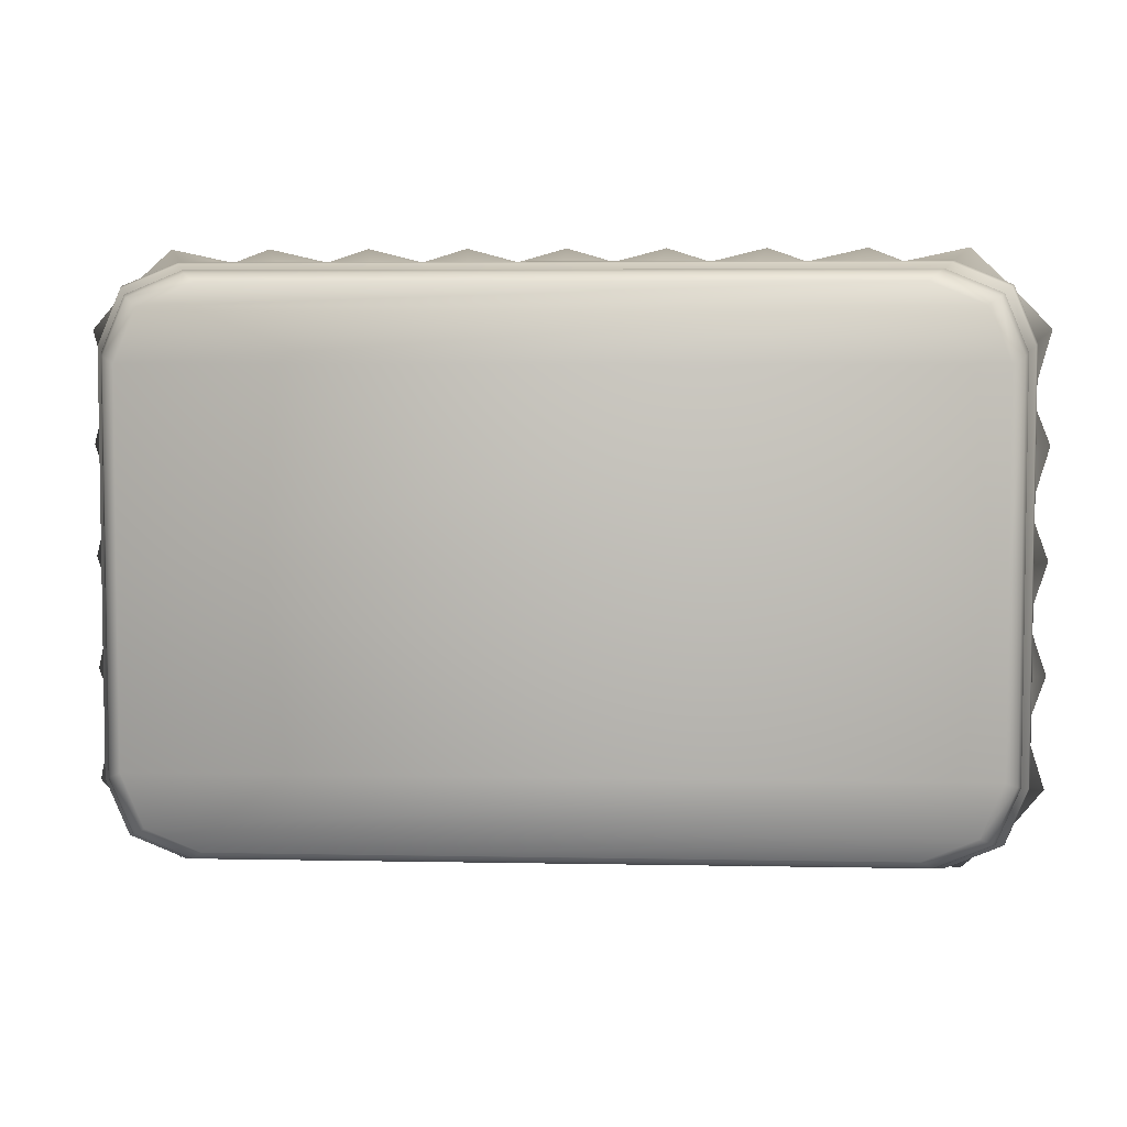
<metadata>
{"format":"obj","ext":"obj","renderer":"f3d","projection":"perspective","resolution":1024,"background":"white","views":[{"elev":5.1,"azim":3.5,"up":"+Z"}]}
</metadata>
<code>
g FruitTrayV2(Clone)
v 0.547 0.07799 -0.3431
v 0.4712 0.07799 -0.3739
v 0.2356 0.07799 -0.3739
v -1.001e-05 0.07799 -0.3739
v -0.2356 0.07799 -0.3739
v -0.4712 0.07799 -0.3739
v -0.547 0.07799 -0.3431
v 0.5784 0.07799 -0.2686
v -0.5784 0.07799 -0.2686
v -0.5784 0.07799 1.001e-05
v 0.5784 0.07799 1.001e-05
v 0.5784 0.07799 0.2686
v -0.5784 0.07799 0.2686
v 0.547 0.07799 0.3431
v -0.547 0.07799 0.3431
v 0.4712 0.07799 0.3739
v -0.4712 0.07799 0.3739
v 0.5978 0.09972 1.001e-05
v 0.5978 0.09972 -0.2787
v -0.4881 0.09966 0.3864
v 0.4881 0.09966 0.3864
v 0.5978 0.09972 0.2787
v -0.5657 0.0997 -0.3549
v -0.5978 0.09972 -0.2787
v 0.6051 0.121 -0.2832
v 0.6051 0.121 1.001e-05
v 0.6037 0.1397 1.001e-05
v 0.6037 0.1397 -0.2834
v 0.6202 0.1609 1.001e-05
v 0.6202 0.1609 -0.2923
v 0.6202 0.1609 0.2923
v 0.6037 0.1397 0.2834
v -0.5978 0.09972 1.001e-05
v 0.625 0.1825 -0.2956
v 0.625 0.1825 1.001e-05
v 0.6208 0.2014 1.001e-05
v 0.6208 0.2014 -0.2945
v -0.5978 0.09972 0.2787
v -0.6051 0.121 0.2832
v -0.6051 0.121 1.001e-05
v -0.6037 0.1397 1.001e-05
v -0.6037 0.1397 0.2834
v -0.6202 0.1609 1.001e-05
v -0.6202 0.1609 -0.2923
v -0.6037 0.1397 -0.2834
v -0.5878 0.1609 -0.3691
v -0.5719 0.1397 -0.359
v -0.6051 0.121 -0.2832
v -0.5729 0.121 -0.3596
v -0.495 0.1397 -0.3903
v -0.4952 0.121 -0.3912
v -0.6202 0.1609 0.2923
v -0.625 0.1825 0.2956
v -0.625 0.1825 1.001e-05
v -0.6208 0.2014 1.001e-05
v -0.6208 0.2014 0.2945
v -0.5927 0.1825 0.3723
v -0.5889 0.2014 0.37
v -0.5095 0.1609 -0.4009
v -0.6208 0.2014 -0.2945
v -0.625 0.1825 -0.2956
v -0.5889 0.2014 -0.37
v -0.5927 0.1825 -0.3723
v -0.512 0.2014 -0.4013
v -0.5146 0.1825 -0.4041
v -0.5146 0.1825 0.4041
v -0.512 0.2014 0.4013
v 0.5146 0.1825 0.4041
v 0.512 0.2014 0.4013
v 0.5927 0.1825 0.3723
v 0.5889 0.2014 0.37
v 0.625 0.1825 0.2956
v 0.6208 0.2014 0.2945
v -0.256 0.2014 -0.4013
v -0.2573 0.1825 -0.4041
v -1.001e-05 0.2014 -0.4013
v -1.001e-05 0.1825 -0.4041
v 0.256 0.2014 -0.4013
v 0.2573 0.1825 -0.4041
v 0.512 0.2014 -0.4013
v 0.5146 0.1825 -0.4041
v 0.5889 0.2014 -0.37
v 0.5927 0.1825 -0.3723
v 0.2548 0.1609 -0.4009
v -1.001e-05 0.1609 -0.4009
v -1.001e-05 0.1397 -0.3903
v 0.2475 0.1397 -0.3903
v -1.001e-05 0.121 -0.3912
v 0.2476 0.121 -0.3912
v -0.2476 0.121 -0.3912
v -0.2475 0.1397 -0.3903
v 0.495 0.1397 -0.3903
v 0.4952 0.121 -0.3912
v 0.5719 0.1397 -0.359
v 0.5729 0.121 -0.3596
v 0.5878 0.1609 -0.3691
v 0.5095 0.1609 -0.4009
v -0.2548 0.1609 -0.4009
v 0.244 0.09966 -0.3864
v 0.4881 0.09966 -0.3864
v -1.001e-05 0.09966 -0.3864
v -0.244 0.09966 -0.3864
v 0.5657 0.0997 -0.3549
v -0.4881 0.09966 -0.3864
v 0.495 0.1397 0.3903
v -0.495 0.1397 0.3903
v -0.5095 0.1609 0.4009
v 0.5095 0.1609 0.4009
v -0.5878 0.1609 0.3691
v -0.5719 0.1397 0.359
v 0.4952 0.121 0.3912
v 0.5729 0.121 0.3596
v 0.5719 0.1397 0.359
v 0.6051 0.121 0.2832
v -0.4952 0.121 0.3912
v -0.5729 0.121 0.3596
v 0.5878 0.1609 0.3691
v -0.5657 0.0997 0.3549
v 0.5657 0.0997 0.3549
v -0.4952 0.121 -0.3912
v -0.2476 0.121 -0.3912
v -0.2475 0.1397 -0.3903
v -0.5973 0.2632 0.3756
v -0.6587 0.2823 0.3155
v -0.6547 0.344 0.3164
v -0.5945 0.3249 0.3741
v -0.5464 0.2823 0.4259
v -0.546 0.344 0.4233
v -0.4564 0.2632 0.4065
v -0.456 0.3249 0.404
v -0.512 0.2014 0.4013
v -0.5889 0.2014 0.37
v -0.448 0.2014 0.4013
v -0.6208 0.2014 0.2945
v -0.5365 0.344 0.3751
v -0.5595 0.3249 0.3387
v -0.6065 0.344 0.3067
v -0.4481 0.3249 0.358
v -0.4024 0.344 0.3751
v -0.4095 0.344 0.4233
v -0.3201 0.3249 0.358
v -0.3257 0.3249 0.404
v -0.2683 0.344 0.3751
v -0.273 0.344 0.4233
v -0.192 0.3249 0.358
v -0.1954 0.3249 0.404
v -0.1341 0.344 0.3751
v -0.1365 0.344 0.4233
v -0.06402 0.3249 0.358
v -0.06515 0.3249 0.404
v -1.001e-05 0.344 0.3751
v -1.001e-05 0.344 0.4233
v 0.06402 0.3249 0.358
v 0.06515 0.3249 0.404
v 0.1341 0.344 0.3751
v 0.1365 0.344 0.4233
v 0.192 0.3249 0.358
v 0.1954 0.3249 0.404
v 0.2683 0.344 0.3751
v 0.273 0.344 0.4233
v 0.3201 0.3249 0.358
v 0.3257 0.3249 0.404
v 0.4024 0.344 0.3751
v 0.4095 0.344 0.4233
v 0.4481 0.3249 0.358
v 0.456 0.3249 0.404
v 0.5365 0.344 0.3751
v 0.546 0.344 0.4233
v 0.5595 0.3249 0.3387
v 0.5945 0.3249 0.3741
v 0.5973 0.2632 0.3756
v 0.6587 0.2823 0.3155
v 0.6547 0.344 0.3164
v 0.6287 0.2632 0.2259
v 0.6249 0.3249 0.2265
v 0.6208 0.2014 0.2208
v 0.6208 0.2014 0.2945
v 0.5889 0.2014 0.37
v 0.5464 0.2823 0.4259
v 0.512 0.2014 0.4013
v 0.6065 0.344 0.3067
v 0.5789 0.3249 0.2195
v 0.4564 0.2632 0.4065
v 0.448 0.2014 0.4013
v 0.4098 0.2823 0.4259
v 0.384 0.2014 0.4013
v 0.326 0.2632 0.4065
v 0.32 0.2014 0.4013
v 0.2732 0.2823 0.4259
v 0.256 0.2014 0.4013
v 0.1956 0.2632 0.4065
v 0.192 0.2014 0.4013
v 0.1366 0.2823 0.4259
v 0.128 0.2014 0.4013
v 0.06519 0.2632 0.4065
v 0.064 0.2014 0.4013
v -1.001e-05 0.2823 0.4259
v -1.001e-05 0.2014 0.4013
v -0.06519 0.2632 0.4065
v -0.064 0.2014 0.4013
v -0.1366 0.2823 0.4259
v -0.128 0.2014 0.4013
v -0.1956 0.2632 0.4065
v -0.192 0.2014 0.4013
v -0.2732 0.2823 0.4259
v -0.256 0.2014 0.4013
v -0.326 0.2632 0.4065
v -0.32 0.2014 0.4013
v -0.4098 0.2823 0.4259
v -0.384 0.2014 0.4013
v -0.6287 0.2632 -0.2259
v -0.6587 0.2823 -0.3155
v -0.6547 0.344 -0.3164
v -0.6249 0.3249 -0.2265
v -0.6208 0.2014 -0.2208
v -0.6208 0.2014 -0.2945
v -0.5945 0.3249 -0.3741
v -0.5973 0.2632 -0.3756
v -0.546 0.344 -0.4233
v -0.5464 0.2823 -0.4259
v -0.5889 0.2014 -0.37
v -0.512 0.2014 -0.4013
v -0.5595 0.3249 -0.3387
v -0.5365 0.344 -0.3751
v -0.6065 0.344 -0.3067
v -0.5789 0.3249 -0.2195
v -0.456 0.3249 -0.404
v -0.4481 0.3249 -0.358
v -0.4095 0.344 -0.4233
v -0.4024 0.344 -0.3751
v -0.3257 0.3249 -0.404
v -0.3201 0.3249 -0.358
v -0.273 0.344 -0.4233
v -0.2683 0.344 -0.3751
v -0.1954 0.3249 -0.404
v -0.192 0.3249 -0.358
v -0.1365 0.344 -0.4233
v -0.1341 0.344 -0.3751
v -0.06515 0.3249 -0.404
v -0.06402 0.3249 -0.358
v -1.001e-05 0.344 -0.4233
v -1.001e-05 0.344 -0.3751
v 0.06515 0.3249 -0.404
v 0.06402 0.3249 -0.358
v 0.1365 0.344 -0.4233
v 0.1341 0.344 -0.3751
v 0.1954 0.3249 -0.404
v 0.192 0.3249 -0.358
v 0.273 0.344 -0.4233
v 0.2683 0.344 -0.3751
v 0.3257 0.3249 -0.404
v 0.3201 0.3249 -0.358
v 0.4095 0.344 -0.4233
v 0.4024 0.344 -0.3751
v 0.456 0.3249 -0.404
v 0.4481 0.3249 -0.358
v 0.546 0.344 -0.4233
v 0.4564 0.2632 -0.4065
v 0.5464 0.2823 -0.4259
v 0.5945 0.3249 -0.3741
v 0.5973 0.2632 -0.3756
v 0.512 0.2014 -0.4013
v 0.5889 0.2014 -0.37
v 0.6547 0.344 -0.3164
v 0.6587 0.2823 -0.3155
v 0.6208 0.2014 -0.2945
v 0.448 0.2014 -0.4013
v 0.5595 0.3249 -0.3387
v 0.6065 0.344 -0.3067
v 0.5365 0.344 -0.3751
v 0.384 0.2014 -0.4013
v 0.4098 0.2823 -0.4259
v 0.32 0.2014 -0.4013
v 0.326 0.2632 -0.4065
v 0.256 0.2014 -0.4013
v 0.2732 0.2823 -0.4259
v 0.192 0.2014 -0.4013
v 0.1956 0.2632 -0.4065
v 0.128 0.2014 -0.4013
v 0.1366 0.2823 -0.4259
v 0.064 0.2014 -0.4013
v 0.06519 0.2632 -0.4065
v -1.001e-05 0.2014 -0.4013
v -1.001e-05 0.2823 -0.4259
v -0.064 0.2014 -0.4013
v -0.06519 0.2632 -0.4065
v -0.128 0.2014 -0.4013
v -0.1366 0.2823 -0.4259
v -0.192 0.2014 -0.4013
v -0.1956 0.2632 -0.4065
v -0.256 0.2014 -0.4013
v -0.2732 0.2823 -0.4259
v -0.32 0.2014 -0.4013
v -0.326 0.2632 -0.4065
v -0.384 0.2014 -0.4013
v -0.4098 0.2823 -0.4259
v -0.448 0.2014 -0.4013
v -0.4564 0.2632 -0.4065
v -0.6249 0.3249 0.2265
v -0.5789 0.3249 0.2195
v -0.6547 0.344 0.1582
v -0.6065 0.344 0.1533
v -0.6249 0.3249 0.0755
v -0.5789 0.3249 0.07319
v -0.6547 0.344 1.001e-05
v -0.6065 0.344 1.001e-05
v -0.6249 0.3249 -0.0755
v -0.5789 0.3249 -0.07319
v -0.6547 0.344 -0.1582
v -0.6065 0.344 -0.1533
v -0.6287 0.2632 0.2259
v -0.6208 0.2014 0.2208
v -0.6587 0.2823 0.1577
v -0.6208 0.2014 0.1472
v -0.6287 0.2632 0.07528
v -0.6208 0.2014 0.07361
v -0.6587 0.2823 1.001e-05
v -0.6208 0.2014 1.001e-05
v -0.6287 0.2632 -0.07528
v -0.6208 0.2014 -0.07361
v -0.6587 0.2823 -0.1577
v -0.6208 0.2014 -0.1472
v 0.6249 0.3249 -0.2265
v 0.5789 0.3249 -0.2195
v 0.6547 0.344 -0.1582
v 0.6065 0.344 -0.1533
v 0.6249 0.3249 -0.0755
v 0.5789 0.3249 -0.07319
v 0.6547 0.344 1.001e-05
v 0.6065 0.344 1.001e-05
v 0.6249 0.3249 0.0755
v 0.5789 0.3249 0.07319
v 0.6547 0.344 0.1582
v 0.6065 0.344 0.1533
v 0.6287 0.2632 -0.2259
v 0.6208 0.2014 -0.2208
v 0.6587 0.2823 -0.1577
v 0.6208 0.2014 -0.1472
v 0.6287 0.2632 -0.07528
v 0.6208 0.2014 -0.07361
v 0.6587 0.2823 1.001e-05
v 0.6208 0.2014 1.001e-05
v 0.6287 0.2632 0.07528
v 0.6208 0.2014 0.07361
v 0.6587 0.2823 0.1577
v 0.6208 0.2014 0.1472
v -0.4148 0.08561 -0.3313
v -0.4966 0.1033 -0.3471
v -0.5179 0.08561 -0.3135
v -0.5614 0.1033 -0.2839
v -0.3725 0.1033 -0.3471
v -0.2963 0.08561 -0.3313
v -0.2483 0.1033 -0.3471
v -0.1778 0.08561 -0.3313
v -0.1241 0.1033 -0.3471
v -0.05925 0.08561 -0.3313
v -1.001e-05 0.1033 -0.3471
v 0.05925 0.08561 -0.3313
v 0.1241 0.1033 -0.3471
v 0.1778 0.08561 -0.3313
v 0.2483 0.1033 -0.3471
v 0.2963 0.08561 -0.3313
v 0.3725 0.1033 -0.3471
v 0.4148 0.08561 -0.3313
v 0.4966 0.1033 -0.3471
v 0.5179 0.08561 -0.3135
v 0.5614 0.1033 -0.2839
v 0.5358 0.08561 -0.2032
v 0.5614 0.1033 -0.1419
v 0.5358 0.08561 -0.06774
v 0.5614 0.1033 1.001e-05
v 0.5358 0.08561 0.06774
v 0.5614 0.1033 0.1419
v 0.5358 0.08561 0.2032
v 0.5614 0.1033 0.2839
v 0.5179 0.08561 0.3135
v 0.4966 0.1033 0.3471
v 0.4148 0.08561 0.3313
v 0.3725 0.1033 0.3471
v 0.2963 0.08561 0.3313
v 0.2483 0.1033 0.3471
v 0.1778 0.08561 0.3313
v 0.1241 0.1033 0.3471
v 0.05925 0.08561 0.3313
v -1.001e-05 0.1033 0.3471
v -0.05925 0.08561 0.3313
v -0.1241 0.1033 0.3471
v -0.1778 0.08561 0.3313
v -0.2483 0.1033 0.3471
v -0.2963 0.08561 0.3313
v -0.3725 0.1033 0.3471
v -0.4148 0.08561 0.3313
v -0.4966 0.1033 0.3471
v -0.5179 0.08561 0.3135
v -0.5614 0.1033 0.2839
v -0.5358 0.08561 0.2032
v -0.5614 0.1033 0.1419
v -0.5358 0.08561 0.06774
v -0.5614 0.1033 1.001e-05
v -0.5358 0.08561 -0.06774
v -0.5614 0.1033 -0.1419
v -0.5358 0.08561 -0.2032
g FruitTrayV2(Clone)_0
f 3 2 1
f 1 4 3
f 1 5 4
f 1 6 5
f 1 7 6
f 1 8 7
f 8 9 7
f 8 10 9
f 8 11 10
f 11 12 10
f 12 13 10
f 12 14 13
f 14 15 13
f 14 16 15
f 16 17 15
f 18 11 8
f 19 18 8
f 20 17 16
f 21 20 16
f 16 14 21
f 22 12 11
f 18 22 11
f 7 9 23
f 9 24 23
f 18 19 25
f 26 18 25
f 22 18 26
f 27 26 25
f 28 27 25
f 29 27 28
f 30 29 28
f 29 31 27
f 31 32 27
f 27 32 26
f 24 9 10
f 33 24 10
f 29 30 34
f 35 29 34
f 31 29 35
f 36 35 34
f 37 36 34
f 33 10 13
f 38 33 13
f 33 38 39
f 40 33 39
f 41 40 39
f 42 41 39
f 43 41 42
f 43 44 41
f 44 45 41
f 41 45 40
f 45 44 46
f 47 45 46
f 48 45 47
f 45 48 40
f 49 48 47
f 49 47 50
f 51 49 50
f 52 43 42
f 43 52 53
f 54 43 53
f 44 43 54
f 55 54 53
f 56 55 53
f 56 53 57
f 53 52 57
f 58 56 57
f 47 46 59
f 50 47 59
f 55 60 54
f 60 61 54
f 61 60 62
f 63 61 62
f 63 62 64
f 65 63 64
f 63 65 59
f 58 57 66
f 67 58 66
f 67 66 68
f 69 67 68
f 68 70 69
f 70 71 69
f 70 72 71
f 72 73 71
f 73 72 35
f 36 73 35
f 64 74 65
f 74 75 65
f 74 76 75
f 76 77 75
f 76 78 77
f 78 79 77
f 78 80 79
f 80 81 79
f 81 80 82
f 83 81 82
f 83 82 37
f 34 83 37
f 79 84 77
f 84 85 77
f 77 85 75
f 85 84 86
f 84 87 86
f 86 87 88
f 87 89 88
f 86 88 90
f 91 86 90
f 85 86 91
f 87 92 89
f 92 93 89
f 93 92 94
f 95 93 94
f 94 92 96
f 92 97 96
f 97 92 87
f 84 97 87
f 95 94 28
f 25 95 28
f 94 96 30
f 28 94 30
f 98 85 91
f 98 91 50
f 59 98 50
f 89 99 88
f 100 99 89
f 99 100 3
f 99 3 4
f 101 99 4
f 101 4 5
f 102 101 5
f 100 2 3
f 2 100 103
f 1 2 103
f 1 103 19
f 8 1 19
f 102 5 6
f 104 102 6
f 6 7 104
f 7 23 104
f 99 101 88
f 101 102 90
f 88 101 90
f 102 104 51
f 90 102 51
f 49 51 104
f 23 49 104
f 48 49 23
f 24 48 23
f 48 24 40
f 24 33 40
f 95 25 19
f 103 95 19
f 93 95 103
f 100 93 103
f 93 100 89
f 107 106 105
f 108 107 105
f 107 109 106
f 109 110 106
f 105 106 111
f 111 112 105
f 112 113 105
f 105 113 108
f 112 114 113
f 114 32 113
f 106 115 111
f 106 110 115
f 32 114 26
f 110 116 115
f 110 42 116
f 42 39 116
f 113 117 108
f 113 32 117
f 52 42 110
f 109 52 110
f 32 31 117
f 39 38 116
f 38 118 116
f 116 118 115
f 118 38 15
f 118 15 17
f 20 118 17
f 118 20 115
f 38 13 15
f 115 20 111
f 20 21 111
f 112 111 21
f 119 112 21
f 14 119 21
f 14 12 119
f 12 22 119
f 114 112 119
f 22 114 119
f 114 22 26
f 31 72 117
f 72 70 117
f 117 70 108
f 70 68 108
f 107 108 68
f 66 107 68
f 72 31 35
f 109 107 66
f 57 109 66
f 52 109 57
f 122 121 120
f 50 122 120
f 85 98 75
f 75 98 65
f 98 59 65
f 46 63 59
f 61 63 46
f 44 61 46
f 61 44 54
f 97 84 79
f 81 97 79
f 97 81 96
f 81 83 96
f 96 83 30
f 83 34 30
f 125 124 123
f 126 125 123
f 126 123 127
f 128 126 127
f 128 127 129
f 130 128 129
f 127 123 131
f 123 132 131
f 123 124 132
f 127 131 133
f 129 127 133
f 124 134 132
f 126 128 135
f 136 126 135
f 125 126 136
f 137 125 136
f 128 130 138
f 135 128 138
f 138 130 139
f 130 140 139
f 139 140 141
f 140 142 141
f 141 142 143
f 142 144 143
f 143 144 145
f 144 146 145
f 145 146 147
f 146 148 147
f 147 148 149
f 148 150 149
f 149 150 151
f 150 152 151
f 151 152 153
f 152 154 153
f 153 154 155
f 154 156 155
f 155 156 157
f 156 158 157
f 157 158 159
f 158 160 159
f 159 160 161
f 160 162 161
f 161 162 163
f 162 164 163
f 163 164 165
f 164 166 165
f 165 166 167
f 166 168 167
f 167 168 169
f 168 170 169
f 171 170 168
f 171 172 170
f 172 173 170
f 173 172 174
f 175 173 174
f 174 172 176
f 172 177 176
f 177 172 171
f 178 177 171
f 179 171 168
f 178 171 179
f 168 166 179
f 180 178 179
f 170 173 181
f 169 170 181
f 173 175 182
f 181 173 182
f 179 183 180
f 183 184 180
f 183 185 184
f 185 186 184
f 185 187 186
f 187 188 186
f 187 189 188
f 189 190 188
f 189 191 190
f 191 192 190
f 191 193 192
f 193 194 192
f 193 195 194
f 195 196 194
f 195 197 196
f 197 198 196
f 197 199 198
f 199 200 198
f 199 201 200
f 201 202 200
f 201 203 202
f 203 204 202
f 203 205 204
f 205 206 204
f 205 207 206
f 207 208 206
f 207 209 208
f 209 210 208
f 209 129 210
f 129 133 210
f 150 199 197
f 148 201 199
f 150 148 199
f 146 203 201
f 148 146 201
f 144 205 203
f 146 144 203
f 142 207 205
f 144 142 205
f 140 209 207
f 142 140 207
f 130 129 209
f 140 130 209
f 152 150 197
f 152 197 195
f 154 152 195
f 154 195 193
f 156 154 193
f 156 193 191
f 158 156 191
f 158 191 189
f 160 158 189
f 160 189 187
f 162 160 187
f 162 187 185
f 164 162 185
f 164 185 183
f 166 164 183
f 166 183 179
f 213 212 211
f 214 213 211
f 211 212 215
f 212 216 215
f 212 213 217
f 218 212 217
f 216 212 218
f 218 217 219
f 220 218 219
f 221 218 220
f 221 216 218
f 222 221 220
f 219 217 223
f 224 219 223
f 217 213 225
f 223 217 225
f 213 214 226
f 225 213 226
f 227 219 224
f 219 227 220
f 228 227 224
f 229 227 228
f 230 229 228
f 231 229 230
f 232 231 230
f 233 231 232
f 234 233 232
f 235 233 234
f 236 235 234
f 237 235 236
f 238 237 236
f 239 237 238
f 240 239 238
f 241 239 240
f 242 241 240
f 243 241 242
f 244 243 242
f 245 243 244
f 246 245 244
f 247 245 246
f 248 247 246
f 249 247 248
f 250 249 248
f 251 249 250
f 252 251 250
f 253 251 252
f 254 253 252
f 255 253 254
f 256 255 254
f 257 255 256
f 255 257 258
f 257 259 258
f 259 257 260
f 261 259 260
f 262 259 261
f 263 262 261
f 261 260 264
f 265 261 264
f 263 261 265
f 266 263 265
f 259 262 267
f 258 259 267
f 264 260 268
f 269 264 268
f 260 257 270
f 268 260 270
f 270 257 256
f 258 267 271
f 272 258 271
f 272 271 273
f 274 272 273
f 274 273 275
f 276 274 275
f 276 275 277
f 278 276 277
f 278 277 279
f 280 278 279
f 280 279 281
f 282 280 281
f 282 281 283
f 284 282 283
f 284 283 285
f 286 284 285
f 286 285 287
f 288 286 287
f 288 287 289
f 290 288 289
f 290 289 291
f 292 290 291
f 292 291 293
f 294 292 293
f 294 293 295
f 296 294 295
f 296 295 297
f 298 296 297
f 298 297 222
f 220 298 222
f 227 298 220
f 229 296 298
f 227 229 298
f 231 294 296
f 229 231 296
f 233 292 294
f 231 233 294
f 235 290 292
f 233 235 292
f 235 237 290
f 237 288 290
f 237 239 288
f 239 286 288
f 239 241 286
f 241 284 286
f 241 243 284
f 243 282 284
f 243 245 282
f 245 280 282
f 245 247 280
f 247 278 280
f 247 249 278
f 249 276 278
f 249 251 276
f 251 274 276
f 251 253 274
f 253 272 274
f 253 255 272
f 255 258 272
f 299 125 137
f 300 299 137
f 301 299 300
f 302 301 300
f 303 301 302
f 304 303 302
f 305 303 304
f 306 305 304
f 307 305 306
f 308 307 306
f 309 307 308
f 310 309 308
f 214 309 310
f 226 214 310
f 125 299 124
f 299 311 124
f 299 301 311
f 124 311 134
f 311 312 134
f 311 313 312
f 313 314 312
f 313 315 314
f 315 316 314
f 315 317 316
f 317 318 316
f 317 319 318
f 319 320 318
f 319 321 320
f 321 322 320
f 321 211 322
f 211 215 322
f 301 313 311
f 303 315 313
f 301 303 313
f 305 317 315
f 303 305 315
f 307 319 317
f 305 307 317
f 309 321 319
f 307 309 319
f 214 211 321
f 309 214 321
f 323 264 269
f 324 323 269
f 325 323 324
f 326 325 324
f 327 325 326
f 328 327 326
f 329 327 328
f 330 329 328
f 331 329 330
f 332 331 330
f 333 331 332
f 334 333 332
f 175 333 334
f 182 175 334
f 264 323 265
f 323 335 265
f 323 325 335
f 265 335 266
f 335 336 266
f 335 337 336
f 337 338 336
f 337 339 338
f 339 340 338
f 339 341 340
f 341 342 340
f 341 343 342
f 343 344 342
f 343 345 344
f 345 346 344
f 345 174 346
f 174 176 346
f 325 337 335
f 327 339 337
f 325 327 337
f 329 341 339
f 327 329 339
f 331 343 341
f 329 331 341
f 333 345 343
f 331 333 343
f 175 174 345
f 333 175 345
f 348 347 228
f 224 348 228
f 349 348 224
f 223 349 224
f 350 349 223
f 225 350 223
f 228 347 230
f 347 351 230
f 230 351 232
f 351 352 232
f 232 352 234
f 352 353 234
f 234 353 236
f 353 354 236
f 236 354 238
f 354 355 238
f 238 355 240
f 355 356 240
f 240 356 242
f 356 357 242
f 242 357 244
f 357 358 244
f 244 358 246
f 358 359 246
f 246 359 248
f 359 360 248
f 248 360 250
f 360 361 250
f 250 361 252
f 361 362 252
f 252 362 254
f 362 363 254
f 254 363 256
f 363 364 256
f 256 364 270
f 364 365 270
f 270 365 268
f 365 366 268
f 268 366 269
f 366 367 269
f 269 367 324
f 367 368 324
f 324 368 326
f 368 369 326
f 326 369 328
f 369 370 328
f 328 370 330
f 370 371 330
f 330 371 332
f 371 372 332
f 332 372 334
f 372 373 334
f 334 373 182
f 373 374 182
f 182 374 181
f 374 375 181
f 181 375 169
f 375 376 169
f 169 376 167
f 376 377 167
f 167 377 165
f 377 378 165
f 165 378 163
f 378 379 163
f 163 379 161
f 379 380 161
f 161 380 159
f 380 381 159
f 159 381 157
f 381 382 157
f 157 382 155
f 382 383 155
f 155 383 153
f 383 384 153
f 153 384 151
f 384 385 151
f 151 385 149
f 385 386 149
f 149 386 147
f 386 387 147
f 147 387 145
f 387 388 145
f 145 388 143
f 388 389 143
f 143 389 141
f 389 390 141
f 141 390 139
f 390 391 139
f 139 391 138
f 391 392 138
f 138 392 135
f 392 393 135
f 135 393 136
f 393 394 136
f 136 394 137
f 394 395 137
f 137 395 300
f 395 396 300
f 300 396 302
f 396 397 302
f 302 397 304
f 397 398 304
f 304 398 306
f 398 399 306
f 306 399 308
f 399 400 308
f 308 400 310
f 400 401 310
f 310 401 226
f 401 402 226
f 226 402 225
f 402 350 225

</code>
